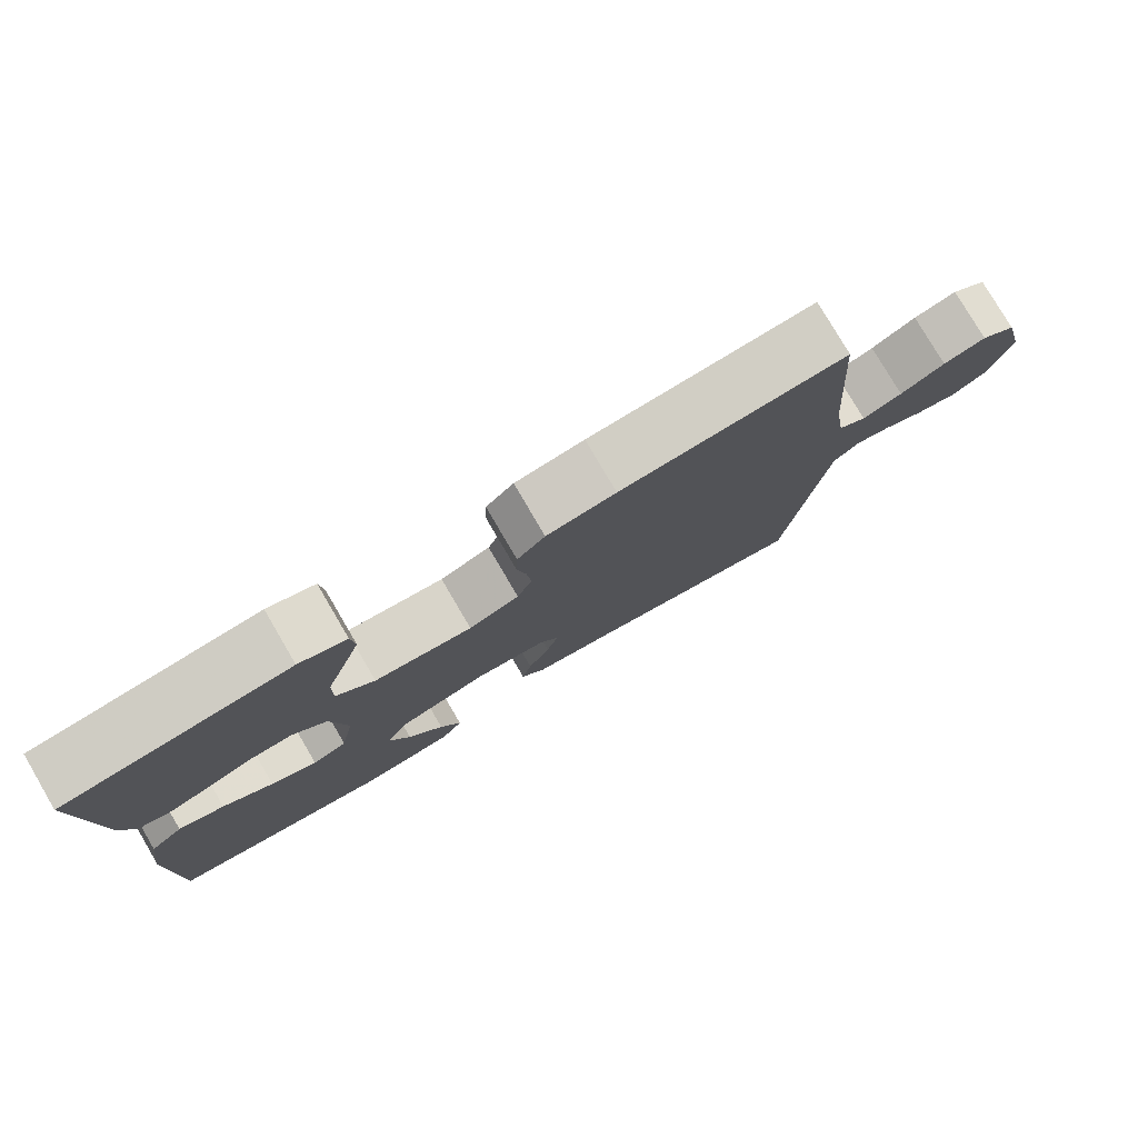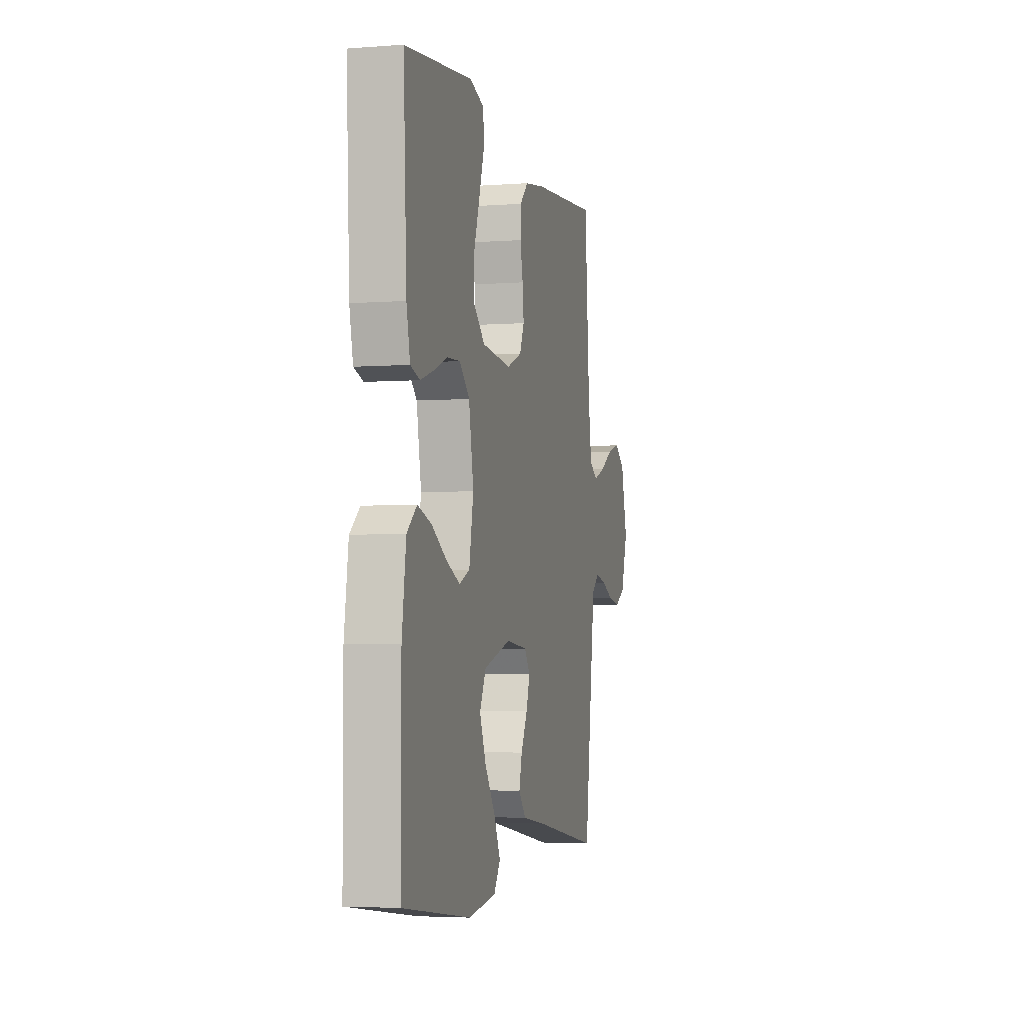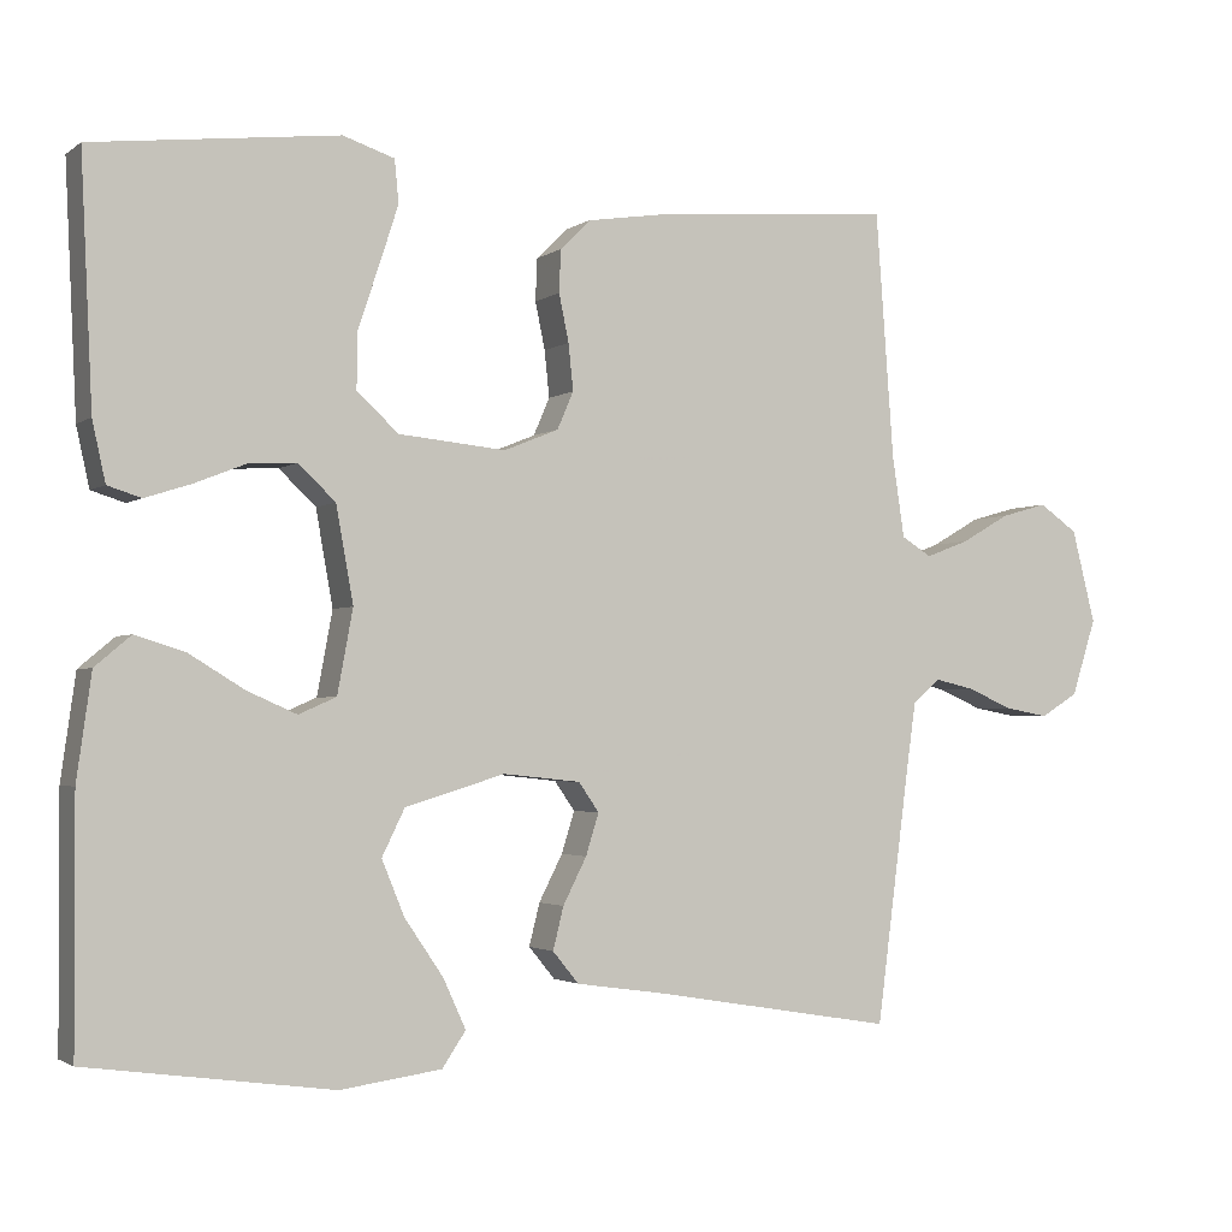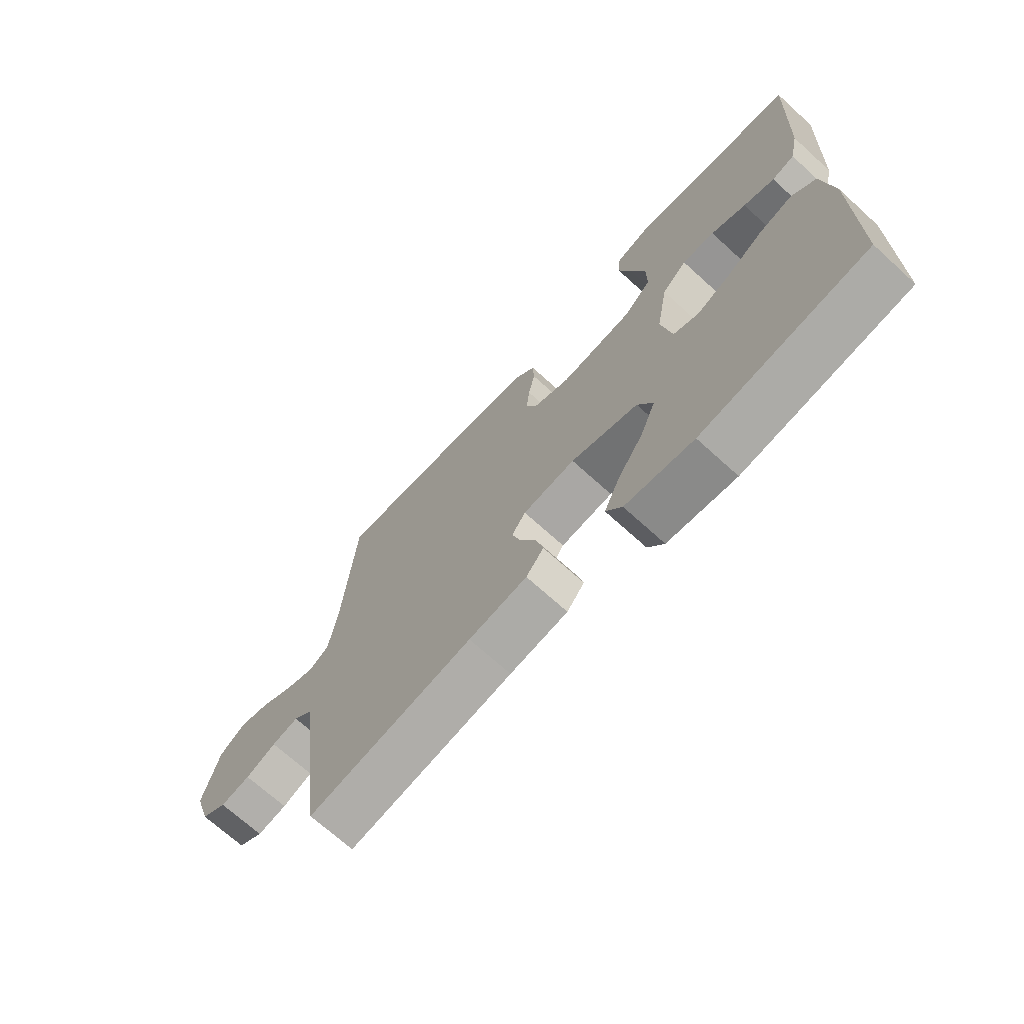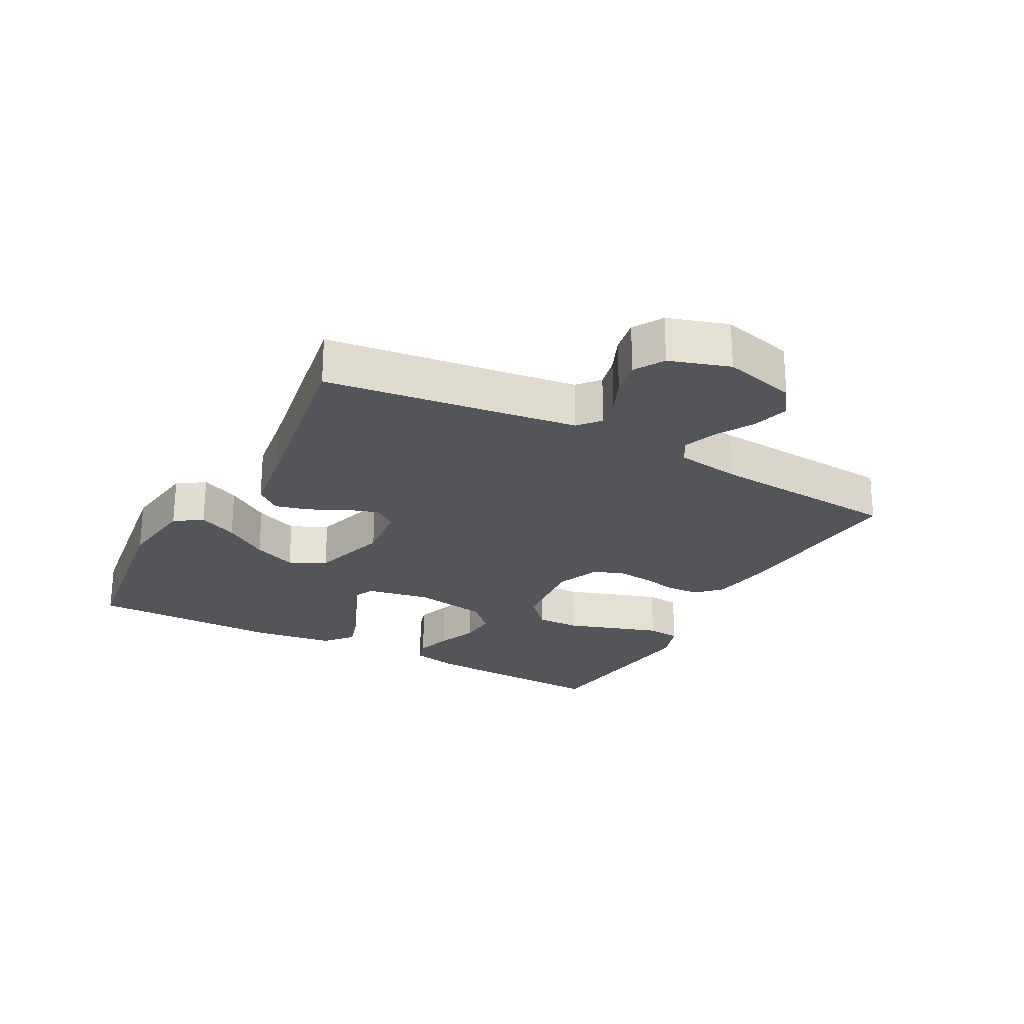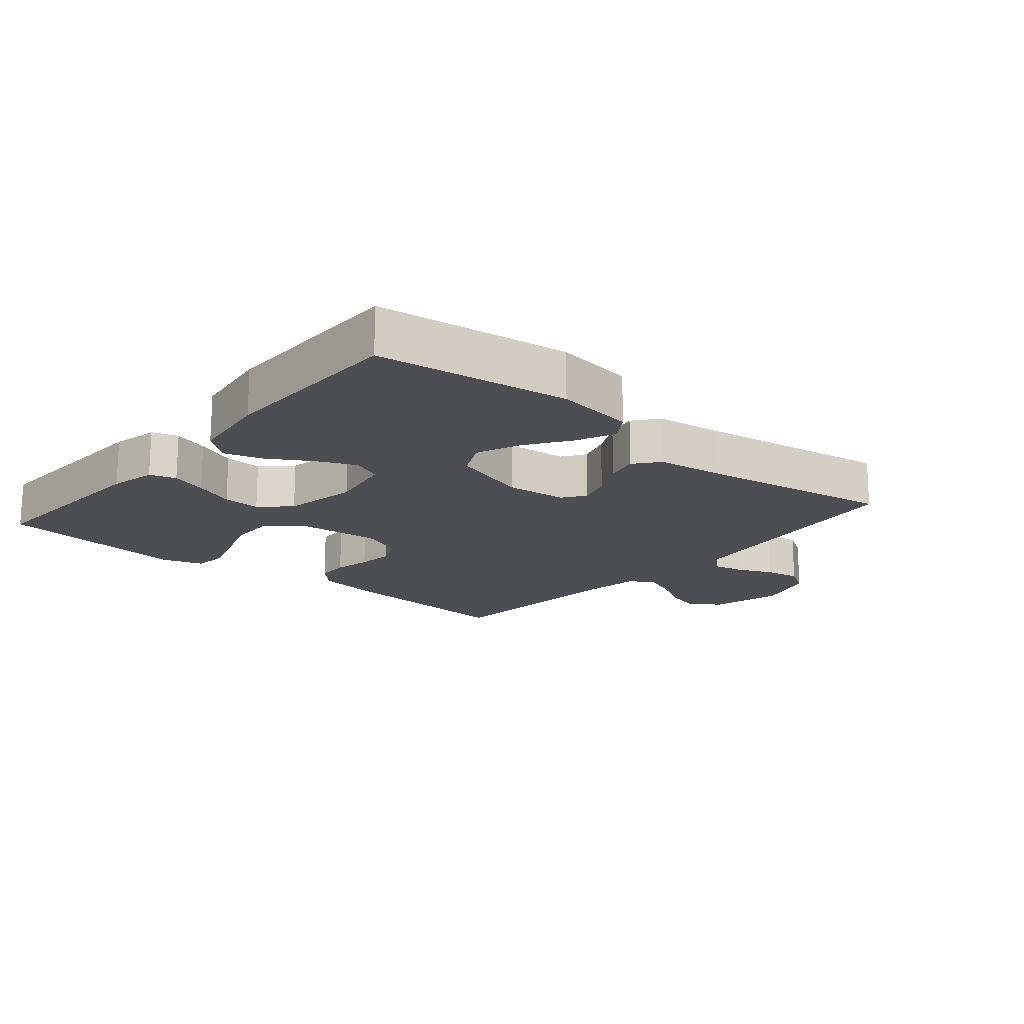
<metadata>
{"format":"obj","ext":"obj","renderer":"f3d","projection":"perspective","resolution":1024,"background":"white","views":[{"elev":78.7,"azim":149.6,"up":"+Z"},{"elev":-3.9,"azim":104.1,"up":"+Z"},{"elev":-2.3,"azim":154.9,"up":"+Z"},{"elev":-69.9,"azim":47.7,"up":"+Z"},{"elev":-24.4,"azim":-118.3,"up":"+Y"},{"elev":-17.2,"azim":139.6,"up":"+Y"}]}
</metadata>
<code>
v 0.5 0.07 -0.5
v 0.2 0.07 -0.542
v 0.076 0.07 -0.525
v 0.047 0.07 -0.482
v 0.075 0.07 -0.421
v 0.122 0.07 -0.352
v 0.15 0.07 -0.284
v 0.122 0.07 -0.227
v 0 0.07 -0.19
v -0.095 0.07 -0.2
v -0.12 0.07 -0.236
v -0.104 0.07 -0.287
v -0.075 0.07 -0.344
v -0.062 0.07 -0.396
v -0.094 0.07 -0.435
v -0.2 0.07 -0.45
v -0.5 0.07 -0.5
v -0.539 0.07 -0.2
v -0.552 0.07 -0.106
v -0.586 0.07 -0.077
v -0.634 0.07 -0.088
v -0.689 0.07 -0.112
v -0.743 0.07 -0.122
v -0.789 0.07 -0.094
v -0.819 0.07 0
v -0.79 0.07 0.114
v -0.743 0.07 0.147
v -0.686 0.07 0.131
v -0.627 0.07 0.097
v -0.574 0.07 0.077
v -0.537 0.07 0.1
v -0.522 0.07 0.2
v -0.5 0.07 0.5
v -0.2 0.07 0.476
v -0.108 0.07 0.462
v -0.071 0.07 0.425
v -0.069 0.07 0.373
v -0.081 0.07 0.315
v -0.087 0.07 0.258
v -0.067 0.07 0.212
v 0 0.07 0.185
v 0.131 0.07 0.198
v 0.182 0.07 0.245
v 0.181 0.07 0.314
v 0.155 0.07 0.391
v 0.132 0.07 0.462
v 0.137 0.07 0.514
v 0.2 0.07 0.535
v 0.5 0.07 0.5
v 0.486 0.07 0.2
v 0.47 0.07 0.127
v 0.429 0.07 0.114
v 0.373 0.07 0.132
v 0.31 0.07 0.157
v 0.251 0.07 0.16
v 0.206 0.07 0.117
v 0.185 0.07 0
v 0.204 0.07 -0.102
v 0.25 0.07 -0.122
v 0.311 0.07 -0.095
v 0.378 0.07 -0.054
v 0.439 0.07 -0.035
v 0.483 0.07 -0.072
v 0.501 0.07 -0.2
v 0.5 0 -0.5
v 0.2 0 -0.542
v 0.076 0 -0.525
v 0.047 0 -0.482
v 0.075 0 -0.421
v 0.122 0 -0.352
v 0.15 0 -0.284
v 0.122 0 -0.227
v 0 0 -0.19
v -0.095 0 -0.2
v -0.12 0 -0.236
v -0.104 0 -0.287
v -0.075 0 -0.344
v -0.062 0 -0.396
v -0.094 0 -0.435
v -0.2 0 -0.45
v -0.5 0 -0.5
v -0.539 0 -0.2
v -0.552 0 -0.106
v -0.586 0 -0.077
v -0.634 0 -0.088
v -0.689 0 -0.112
v -0.743 0 -0.122
v -0.789 0 -0.094
v -0.819 0 0
v -0.79 0 0.114
v -0.743 0 0.147
v -0.686 0 0.131
v -0.627 0 0.097
v -0.574 0 0.077
v -0.537 0 0.1
v -0.522 0 0.2
v -0.5 0 0.5
v -0.2 0 0.476
v -0.108 0 0.462
v -0.071 0 0.425
v -0.069 0 0.373
v -0.081 0 0.315
v -0.087 0 0.258
v -0.067 0 0.212
v 0 0 0.185
v 0.131 0 0.198
v 0.182 0 0.245
v 0.181 0 0.314
v 0.155 0 0.391
v 0.132 0 0.462
v 0.137 0 0.514
v 0.2 0 0.535
v 0.5 0 0.5
v 0.486 0 0.2
v 0.47 0 0.127
v 0.429 0 0.114
v 0.373 0 0.132
v 0.31 0 0.157
v 0.251 0 0.16
v 0.206 0 0.117
v 0.185 0 0
v 0.204 0 -0.102
v 0.25 0 -0.122
v 0.311 0 -0.095
v 0.378 0 -0.054
v 0.439 0 -0.035
v 0.483 0 -0.072
v 0.501 0 -0.2
f 60 61 62 63
f 59 60 63 64
f 51 52 53 54
f 49 50 51 54
f 49 54 55
f 48 49 55 56
f 44 45 46 47
f 44 47 48
f 43 44 48 56
f 35 36 37 38
f 35 38 39
f 32 33 34 35
f 31 32 35 39
f 30 31 39 40
f 26 27 28 29
f 26 29 30
f 25 26 30
f 21 22 23 24
f 20 21 24 25
f 16 17 18
f 16 18 19
f 15 16 19
f 12 13 14 15
f 11 12 15 19
f 10 11 19 20
f 3 4 5 6
f 3 6 7
f 2 3 7
f 59 64 1 2
f 58 59 2 7
f 57 58 7 8
f 42 43 56 57
f 41 42 57 8
f 40 41 8 9
f 20 25 30 40
f 9 10 20 40
f 127 126 125 124
f 128 127 124 123
f 118 117 116 115
f 118 115 114 113
f 119 118 113
f 120 119 113 112
f 111 110 109 108
f 112 111 108
f 120 112 108 107
f 102 101 100 99
f 103 102 99
f 99 98 97 96
f 103 99 96 95
f 104 103 95 94
f 93 92 91 90
f 94 93 90
f 94 90 89
f 88 87 86 85
f 89 88 85 84
f 82 81 80
f 83 82 80
f 83 80 79
f 79 78 77 76
f 83 79 76 75
f 84 83 75 74
f 70 69 68 67
f 71 70 67
f 71 67 66
f 66 65 128 123
f 71 66 123 122
f 72 71 122 121
f 121 120 107 106
f 72 121 106 105
f 73 72 105 104
f 104 94 89 84
f 104 84 74 73
f 1 65 66 2
f 2 66 67 3
f 3 67 68 4
f 4 68 69 5
f 5 69 70 6
f 6 70 71 7
f 7 71 72 8
f 8 72 73 9
f 9 73 74 10
f 10 74 75 11
f 11 75 76 12
f 12 76 77 13
f 13 77 78 14
f 14 78 79 15
f 15 79 80 16
f 16 80 81 17
f 17 81 82 18
f 18 82 83 19
f 19 83 84 20
f 20 84 85 21
f 21 85 86 22
f 22 86 87 23
f 23 87 88 24
f 24 88 89 25
f 25 89 90 26
f 26 90 91 27
f 27 91 92 28
f 28 92 93 29
f 29 93 94 30
f 30 94 95 31
f 31 95 96 32
f 32 96 97 33
f 33 97 98 34
f 34 98 99 35
f 35 99 100 36
f 36 100 101 37
f 37 101 102 38
f 38 102 103 39
f 39 103 104 40
f 40 104 105 41
f 41 105 106 42
f 42 106 107 43
f 43 107 108 44
f 44 108 109 45
f 45 109 110 46
f 46 110 111 47
f 47 111 112 48
f 48 112 113 49
f 49 113 114 50
f 50 114 115 51
f 51 115 116 52
f 52 116 117 53
f 53 117 118 54
f 54 118 119 55
f 55 119 120 56
f 56 120 121 57
f 57 121 122 58
f 58 122 123 59
f 59 123 124 60
f 60 124 125 61
f 61 125 126 62
f 62 126 127 63
f 63 127 128 64
f 64 128 65 1

</code>
